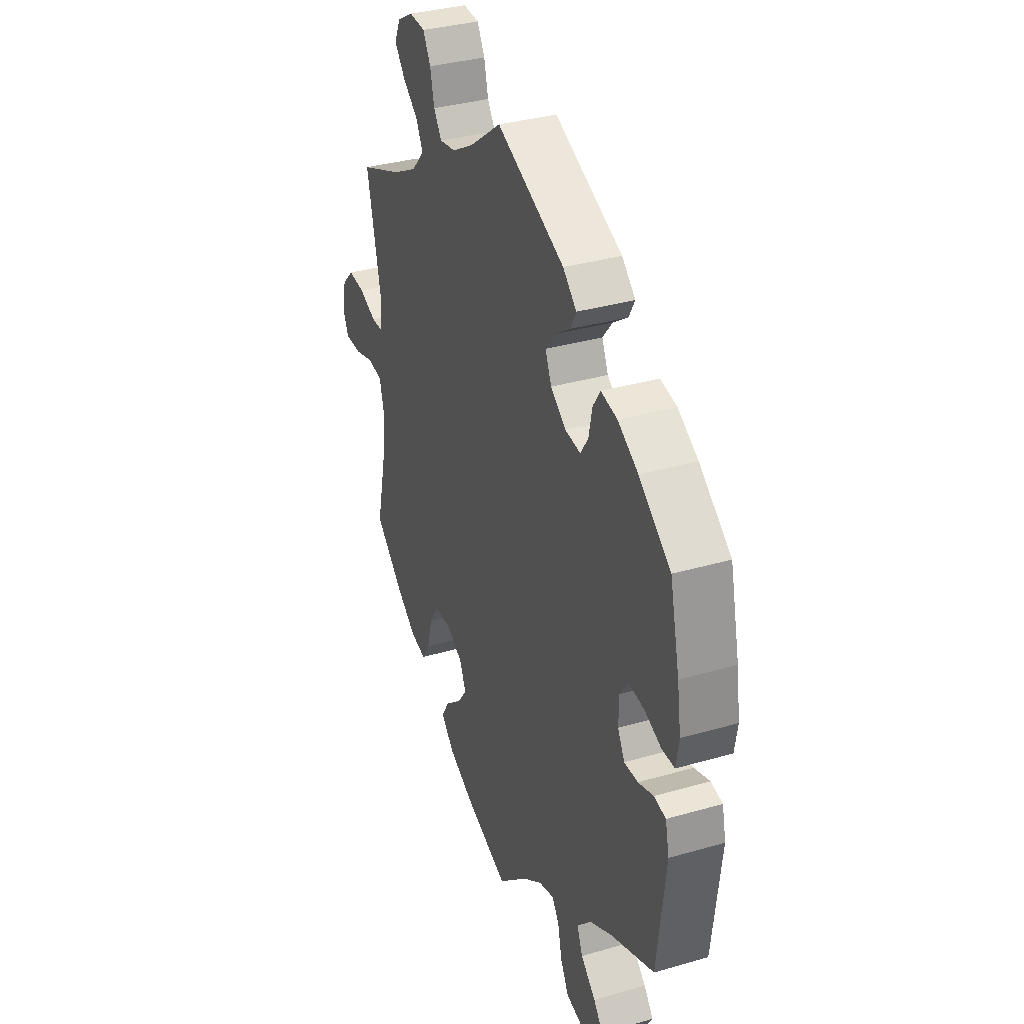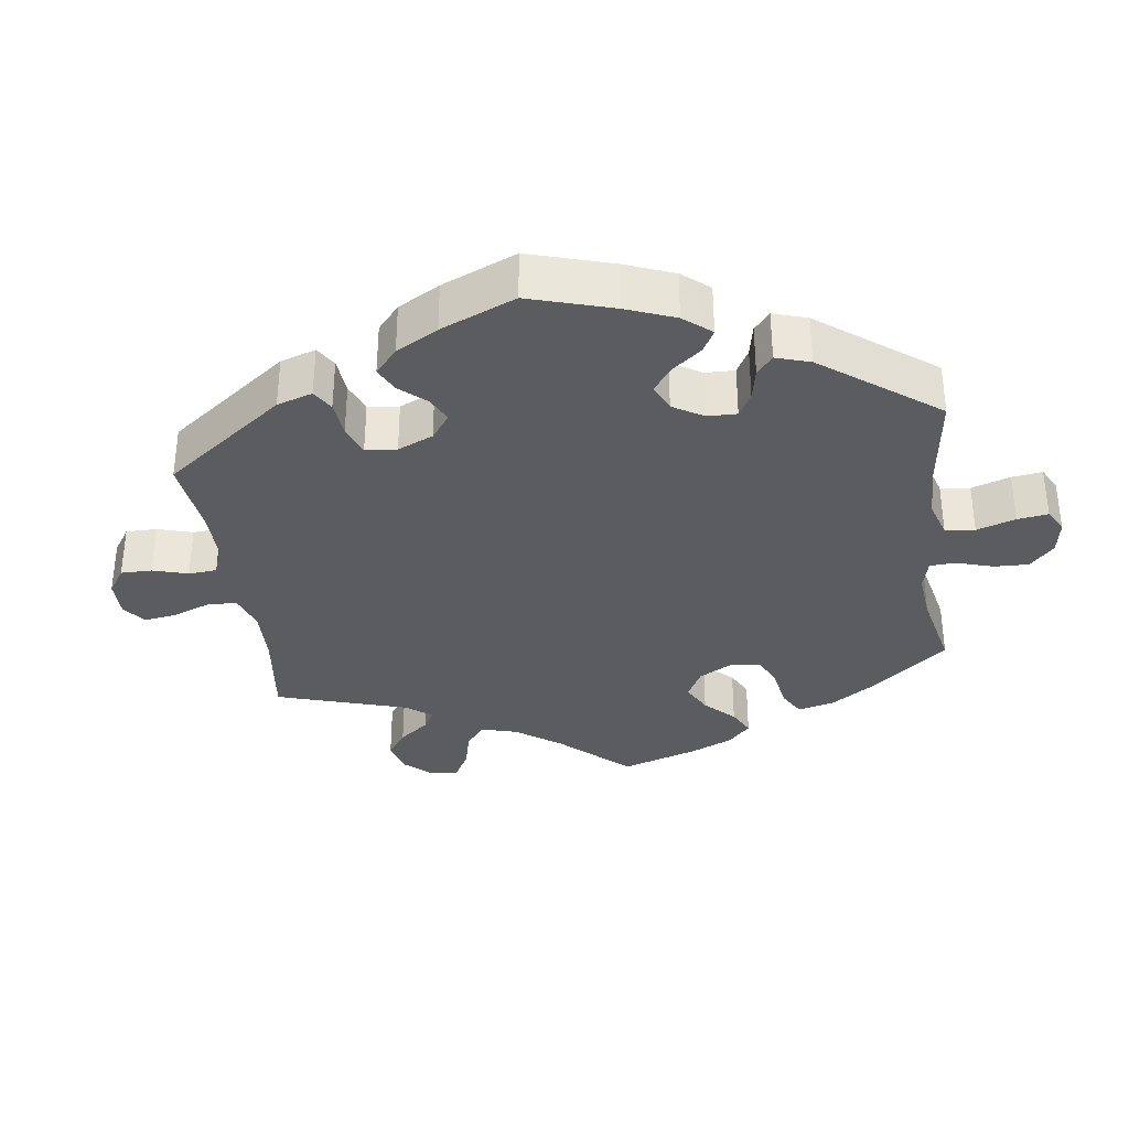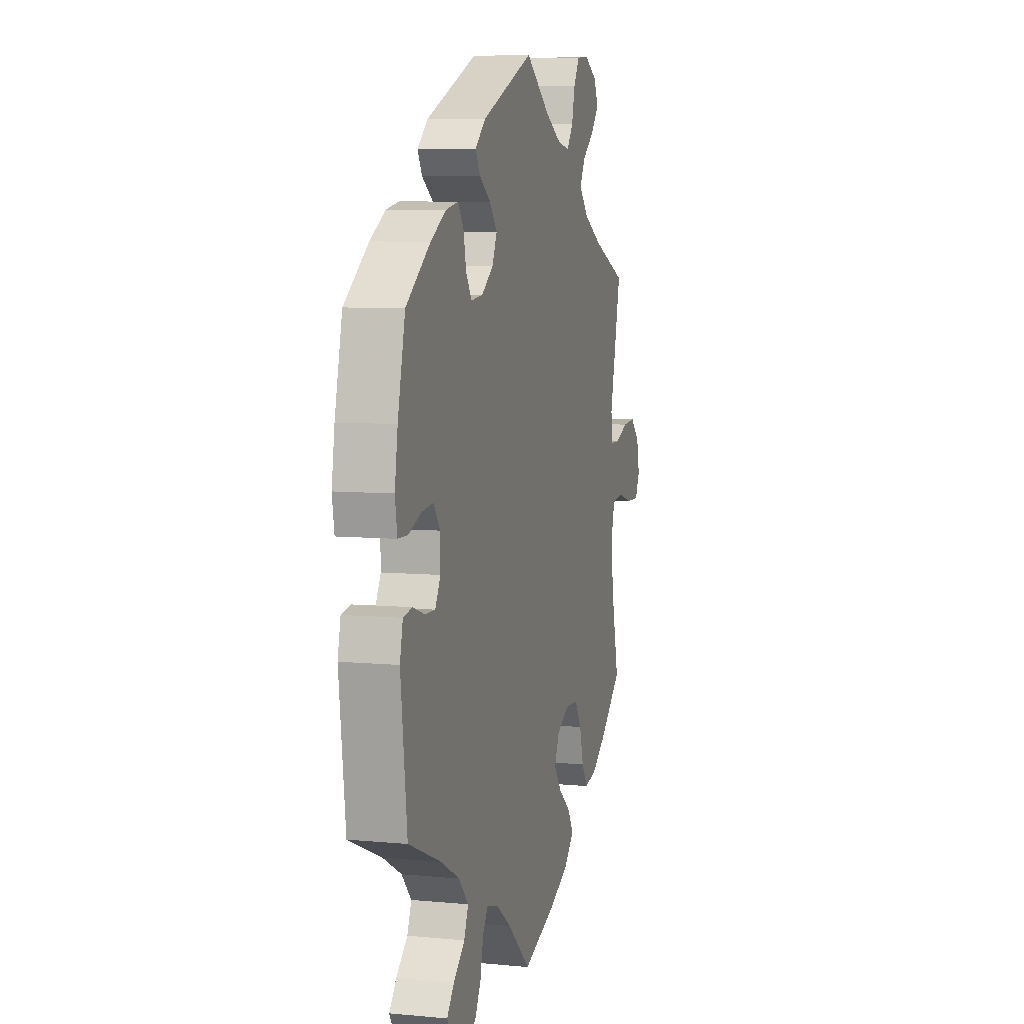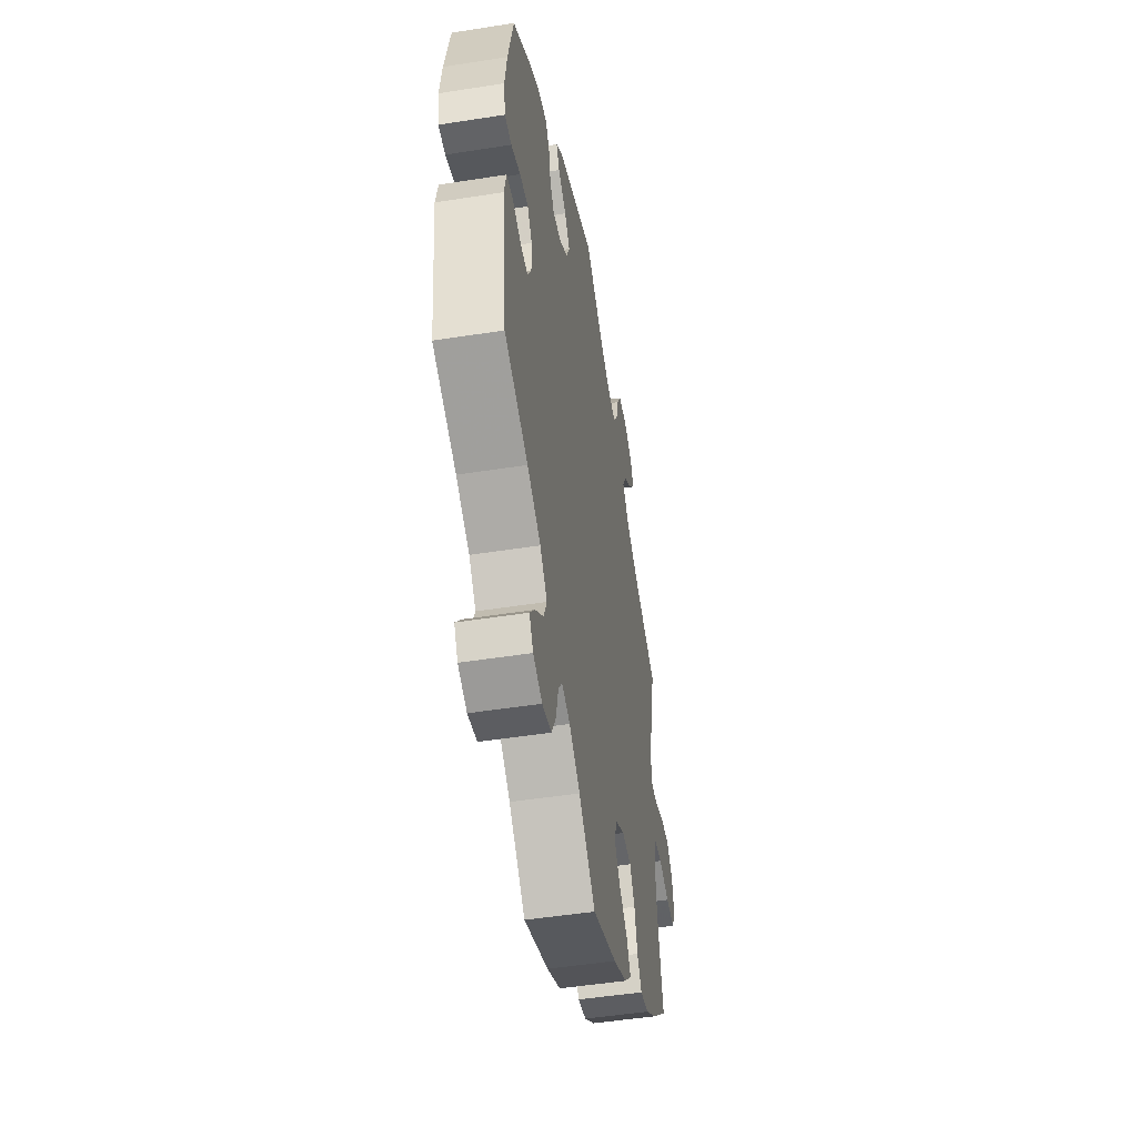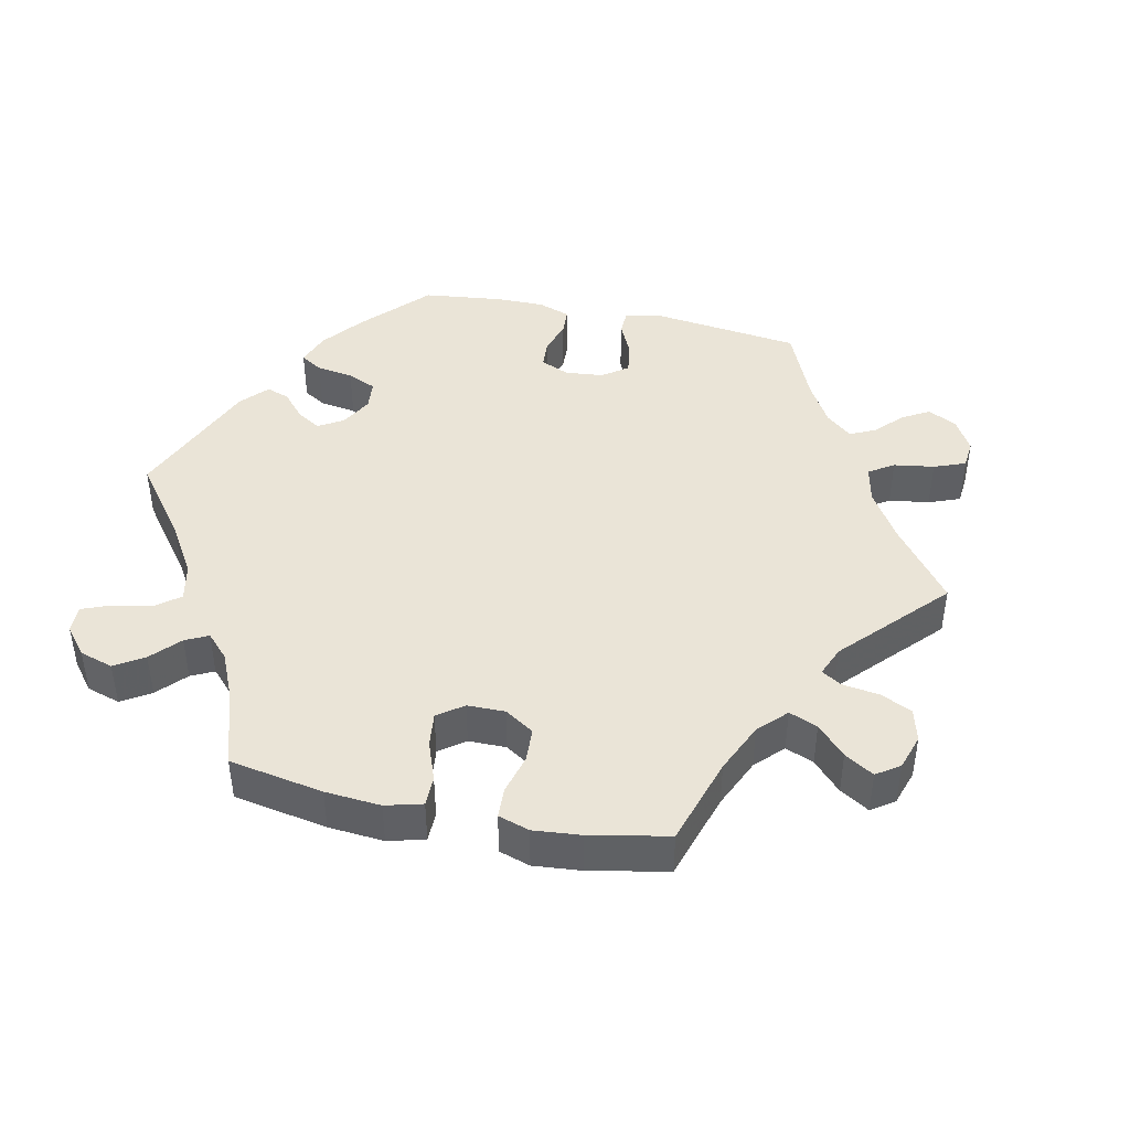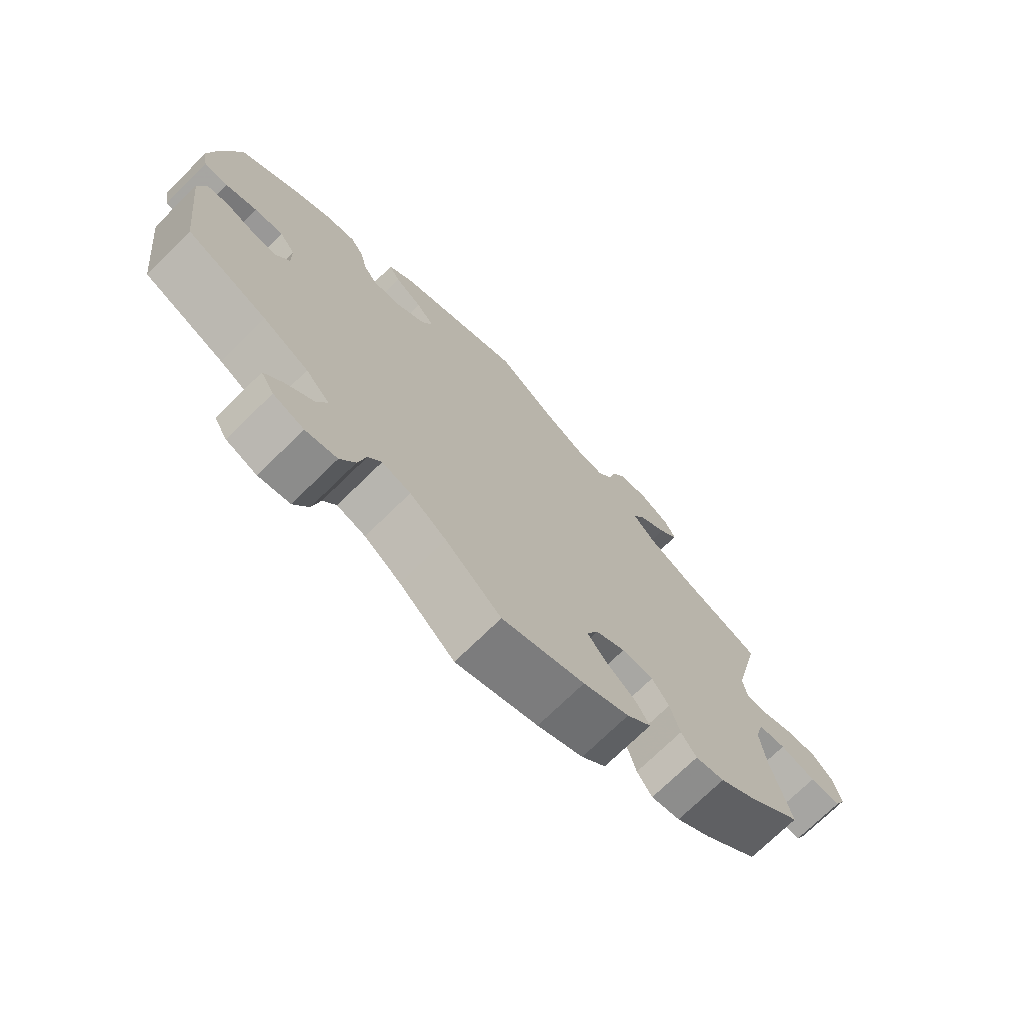
<metadata>
{"format":"obj","ext":"obj","renderer":"f3d","projection":"perspective","resolution":1024,"background":"white","views":[{"elev":34.6,"azim":68.8,"up":"+Z"},{"elev":-33.8,"azim":67.7,"up":"+Y"},{"elev":7.2,"azim":105.4,"up":"+Z"},{"elev":-49.3,"azim":99.9,"up":"+Z"},{"elev":43.9,"azim":-137.8,"up":"+Y"},{"elev":-73.0,"azim":134.4,"up":"+Z"}]}
</metadata>
<code>
v -0.377 0.07 0.34
v -0.306 0.07 0.378
v -0.27 0.07 0.418
v -0.289 0.07 0.455
v -0.334 0.07 0.491
v -0.364 0.07 0.528
v -0.347 0.07 0.565
v -0.301 0.07 0.591
v -0.256 0.07 0.588
v -0.234 0.07 0.55
v -0.222 0.07 0.5
v -0.199 0.07 0.467
v -0.153 0.07 0.475
v -0.092 0.07 0.51
v -0.001 0.07 0.578
v 0.194 0.07 0.495
v 0.233 0.07 0.46
v 0.216 0.07 0.429
v 0.173 0.07 0.399
v 0.145 0.07 0.364
v 0.163 0.07 0.324
v 0.207 0.07 0.292
v 0.251 0.07 0.287
v 0.273 0.07 0.32
v 0.283 0.07 0.368
v 0.304 0.07 0.4
v 0.351 0.07 0.391
v 0.409 0.07 0.357
v 0.5 0.07 0.289
v 0.528 0.07 0.169
v 0.539 0.07 0.097
v 0.531 0.07 0.048
v 0.495 0.07 0.047
v 0.446 0.07 0.066
v 0.402 0.07 0.071
v 0.378 0.07 0.037
v 0.377 0.07 -0.013
v 0.397 0.07 -0.049
v 0.436 0.07 -0.048
v 0.48 0.07 -0.033
v 0.514 0.07 -0.039
v 0.525 0.07 -0.088
v 0.501 0.07 -0.289
v 0.378 0.07 -0.341
v 0.308 0.07 -0.379
v 0.271 0.07 -0.42
v 0.287 0.07 -0.459
v 0.33 0.07 -0.497
v 0.357 0.07 -0.531
v 0.337 0.07 -0.564
v 0.29 0.07 -0.582
v 0.242 0.07 -0.571
v 0.219 0.07 -0.528
v 0.207 0.07 -0.475
v 0.187 0.07 -0.445
v 0.143 0.07 -0.458
v 0.087 0.07 -0.499
v 0.001 0.07 -0.578
v -0.126 0.07 -0.532
v -0.197 0.07 -0.498
v -0.235 0.07 -0.46
v -0.214 0.07 -0.423
v -0.168 0.07 -0.385
v -0.139 0.07 -0.346
v -0.157 0.07 -0.305
v -0.203 0.07 -0.278
v -0.252 0.07 -0.28
v -0.278 0.07 -0.321
v -0.293 0.07 -0.377
v -0.316 0.07 -0.413
v -0.361 0.07 -0.403
v -0.416 0.07 -0.364
v -0.501 0.07 -0.289
v -0.472 0.07 -0.161
v -0.464 0.07 -0.084
v -0.477 0.07 -0.032
v -0.52 0.07 -0.026
v -0.575 0.07 -0.042
v -0.623 0.07 -0.043
v -0.64 0.07 -0.007
v -0.629 0.07 0.044
v -0.595 0.07 0.078
v -0.547 0.07 0.074
v -0.497 0.07 0.054
v -0.464 0.07 0.055
v -0.458 0.07 0.1
v -0.501 0.07 0.289
v -0.377 0 0.34
v -0.306 0 0.378
v -0.27 0 0.418
v -0.289 0 0.455
v -0.334 0 0.491
v -0.364 0 0.528
v -0.347 0 0.565
v -0.301 0 0.591
v -0.256 0 0.588
v -0.234 0 0.55
v -0.222 0 0.5
v -0.199 0 0.467
v -0.153 0 0.475
v -0.092 0 0.51
v -0.001 0 0.578
v 0.194 0 0.495
v 0.233 0 0.46
v 0.216 0 0.429
v 0.173 0 0.399
v 0.145 0 0.364
v 0.163 0 0.324
v 0.207 0 0.292
v 0.251 0 0.287
v 0.273 0 0.32
v 0.283 0 0.368
v 0.304 0 0.4
v 0.351 0 0.391
v 0.409 0 0.357
v 0.5 0 0.289
v 0.528 0 0.169
v 0.539 0 0.097
v 0.531 0 0.048
v 0.495 0 0.047
v 0.446 0 0.066
v 0.402 0 0.071
v 0.378 0 0.037
v 0.377 0 -0.013
v 0.397 0 -0.049
v 0.436 0 -0.048
v 0.48 0 -0.033
v 0.514 0 -0.039
v 0.525 0 -0.088
v 0.501 0 -0.289
v 0.378 0 -0.341
v 0.308 0 -0.379
v 0.271 0 -0.42
v 0.287 0 -0.459
v 0.33 0 -0.497
v 0.357 0 -0.531
v 0.337 0 -0.564
v 0.29 0 -0.582
v 0.242 0 -0.571
v 0.219 0 -0.528
v 0.207 0 -0.475
v 0.187 0 -0.445
v 0.143 0 -0.458
v 0.087 0 -0.499
v 0.001 0 -0.578
v -0.126 0 -0.532
v -0.197 0 -0.498
v -0.235 0 -0.46
v -0.214 0 -0.423
v -0.168 0 -0.385
v -0.139 0 -0.346
v -0.157 0 -0.305
v -0.203 0 -0.278
v -0.252 0 -0.28
v -0.278 0 -0.321
v -0.293 0 -0.377
v -0.316 0 -0.413
v -0.361 0 -0.403
v -0.416 0 -0.364
v -0.501 0 -0.289
v -0.472 0 -0.161
v -0.464 0 -0.084
v -0.477 0 -0.032
v -0.52 0 -0.026
v -0.575 0 -0.042
v -0.623 0 -0.043
v -0.64 0 -0.007
v -0.629 0 0.044
v -0.595 0 0.078
v -0.547 0 0.074
v -0.497 0 0.054
v -0.464 0 0.055
v -0.458 0 0.1
v -0.501 0 0.289
f 86 87 1
f 85 86 1 2
f 81 82 83 84
f 81 84 85
f 80 81 85
f 77 78 79 80
f 76 77 80 85
f 75 76 85 2
f 71 72 73 74
f 68 69 70 71
f 67 68 71 74
f 66 67 74 75
f 60 61 62 63
f 60 63 64
f 57 58 59 60
f 56 57 60 64
f 55 56 64 65
f 51 52 53 54
f 51 54 55
f 50 51 55
f 47 48 49 50
f 47 50 55
f 46 47 55 65
f 41 42 43 44
f 39 40 41 44
f 38 39 44 45
f 37 38 45 46
f 31 32 33 34
f 31 34 35
f 30 31 35
f 29 30 35
f 28 29 35 36
f 24 25 26 27
f 23 24 27 28
f 16 17 18 19
f 14 15 16 19
f 13 14 19 20
f 12 13 20 21
f 8 9 10 11
f 8 11 12
f 7 8 12
f 4 5 6 7
f 4 7 12
f 3 4 12 21
f 36 37 46 65
f 23 28 36 65
f 22 23 65 66
f 21 22 66 75
f 2 3 21 75
f 88 174 173
f 89 88 173 172
f 171 170 169 168
f 172 171 168
f 172 168 167
f 167 166 165 164
f 172 167 164 163
f 89 172 163 162
f 161 160 159 158
f 158 157 156 155
f 161 158 155 154
f 162 161 154 153
f 150 149 148 147
f 151 150 147
f 147 146 145 144
f 151 147 144 143
f 152 151 143 142
f 141 140 139 138
f 142 141 138
f 142 138 137
f 137 136 135 134
f 142 137 134
f 152 142 134 133
f 131 130 129 128
f 131 128 127 126
f 132 131 126 125
f 133 132 125 124
f 121 120 119 118
f 122 121 118
f 122 118 117
f 122 117 116
f 123 122 116 115
f 114 113 112 111
f 115 114 111 110
f 106 105 104 103
f 106 103 102 101
f 107 106 101 100
f 108 107 100 99
f 98 97 96 95
f 99 98 95
f 99 95 94
f 94 93 92 91
f 99 94 91
f 108 99 91 90
f 152 133 124 123
f 152 123 115 110
f 153 152 110 109
f 162 153 109 108
f 162 108 90 89
f 1 88 89 2
f 2 89 90 3
f 3 90 91 4
f 4 91 92 5
f 5 92 93 6
f 6 93 94 7
f 7 94 95 8
f 8 95 96 9
f 9 96 97 10
f 10 97 98 11
f 11 98 99 12
f 12 99 100 13
f 13 100 101 14
f 14 101 102 15
f 15 102 103 16
f 16 103 104 17
f 17 104 105 18
f 18 105 106 19
f 19 106 107 20
f 20 107 108 21
f 21 108 109 22
f 22 109 110 23
f 23 110 111 24
f 24 111 112 25
f 25 112 113 26
f 26 113 114 27
f 27 114 115 28
f 28 115 116 29
f 29 116 117 30
f 30 117 118 31
f 31 118 119 32
f 32 119 120 33
f 33 120 121 34
f 34 121 122 35
f 35 122 123 36
f 36 123 124 37
f 37 124 125 38
f 38 125 126 39
f 39 126 127 40
f 40 127 128 41
f 41 128 129 42
f 42 129 130 43
f 43 130 131 44
f 44 131 132 45
f 45 132 133 46
f 46 133 134 47
f 47 134 135 48
f 48 135 136 49
f 49 136 137 50
f 50 137 138 51
f 51 138 139 52
f 52 139 140 53
f 53 140 141 54
f 54 141 142 55
f 55 142 143 56
f 56 143 144 57
f 57 144 145 58
f 58 145 146 59
f 59 146 147 60
f 60 147 148 61
f 61 148 149 62
f 62 149 150 63
f 63 150 151 64
f 64 151 152 65
f 65 152 153 66
f 66 153 154 67
f 67 154 155 68
f 68 155 156 69
f 69 156 157 70
f 70 157 158 71
f 71 158 159 72
f 72 159 160 73
f 73 160 161 74
f 74 161 162 75
f 75 162 163 76
f 76 163 164 77
f 77 164 165 78
f 78 165 166 79
f 79 166 167 80
f 80 167 168 81
f 81 168 169 82
f 82 169 170 83
f 83 170 171 84
f 84 171 172 85
f 85 172 173 86
f 86 173 174 87
f 87 174 88 1

</code>
